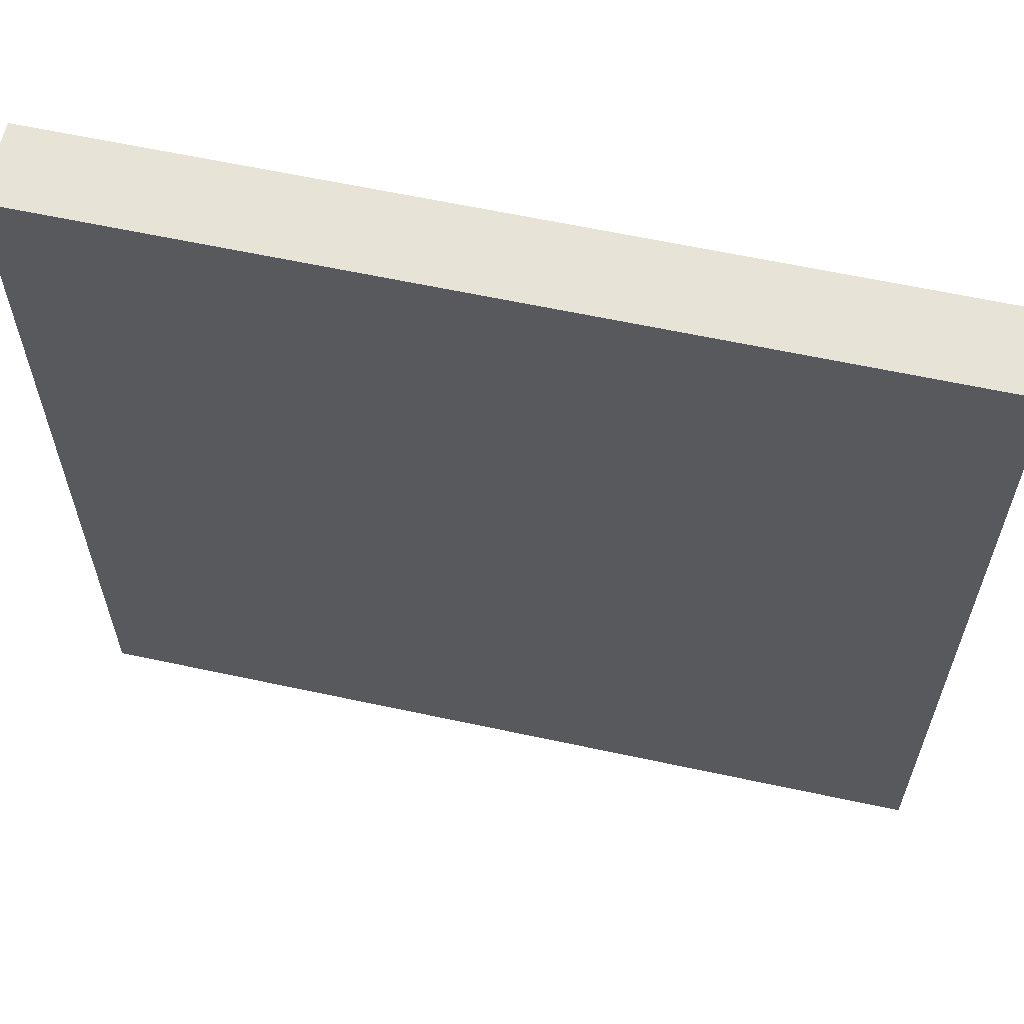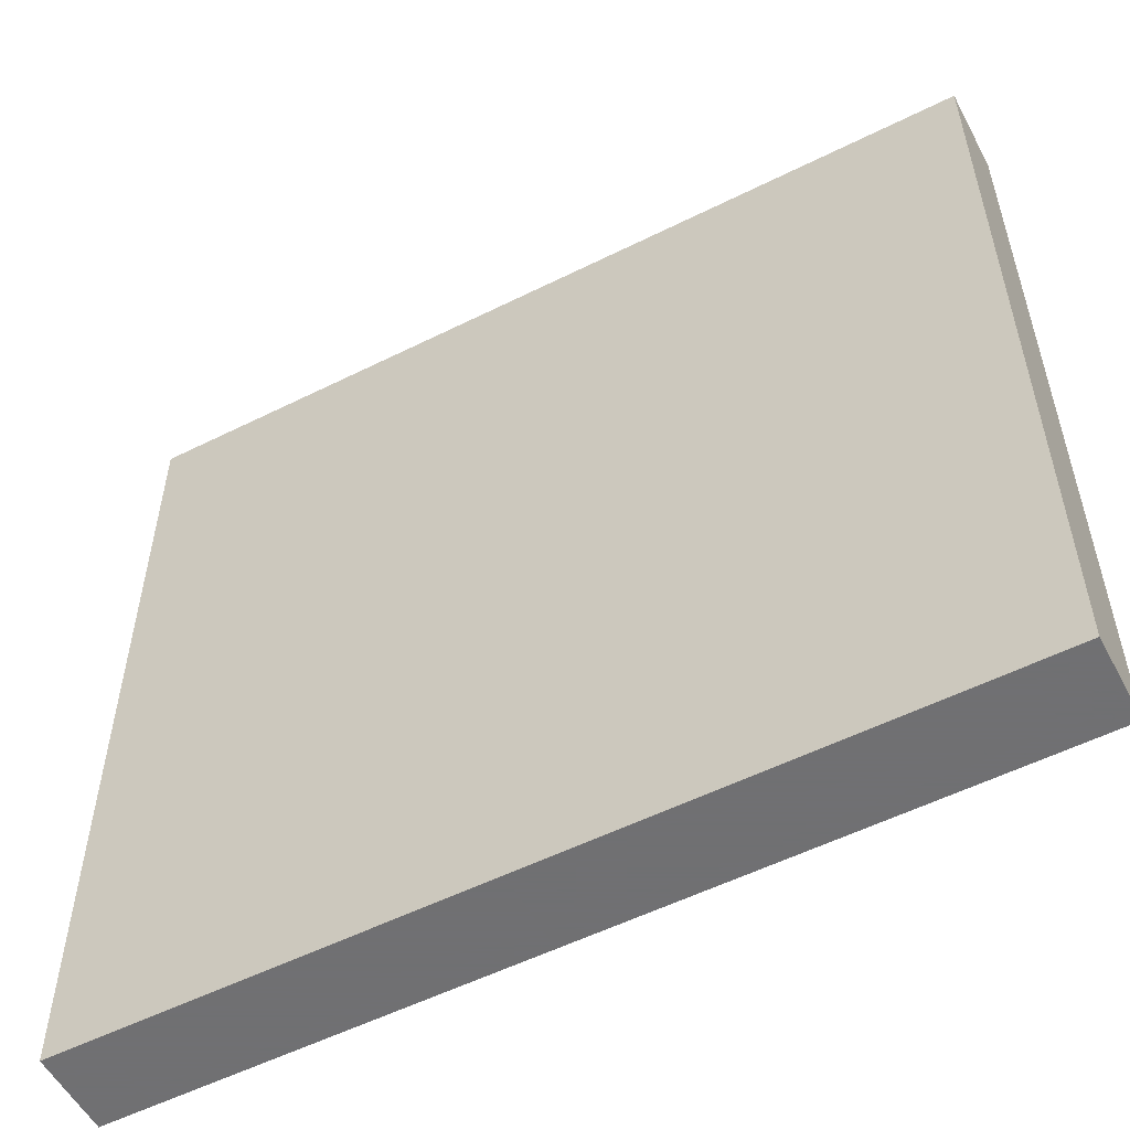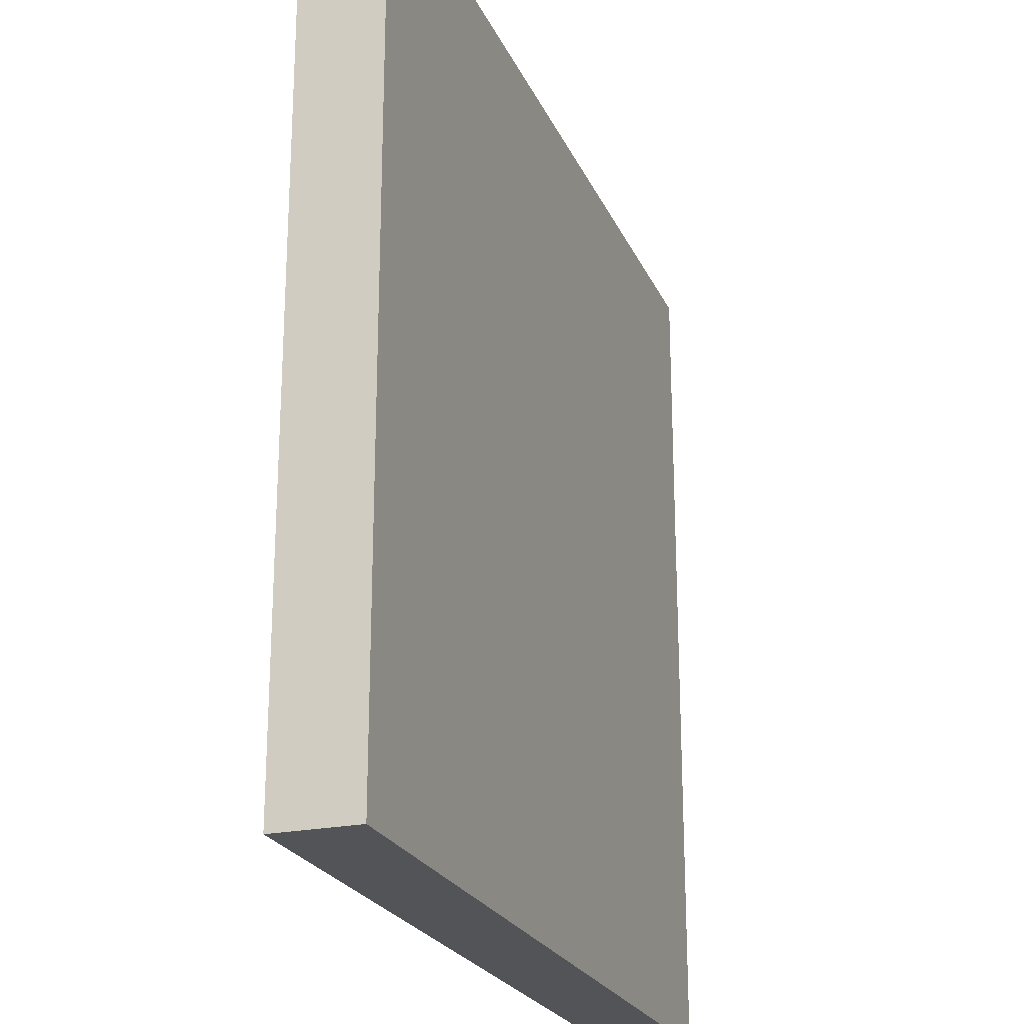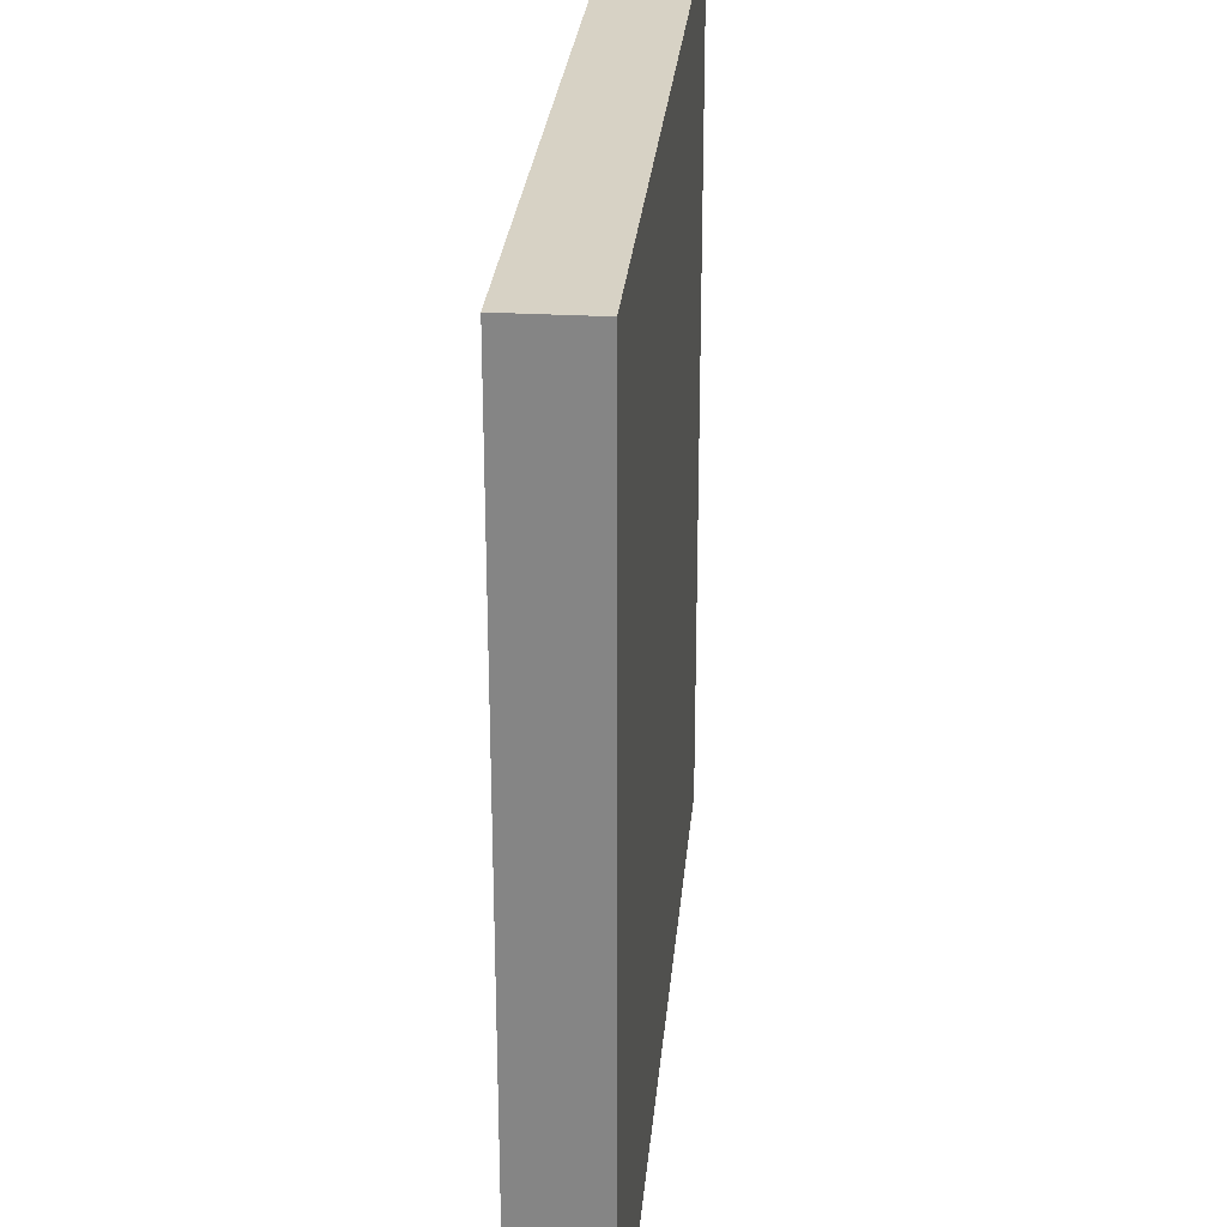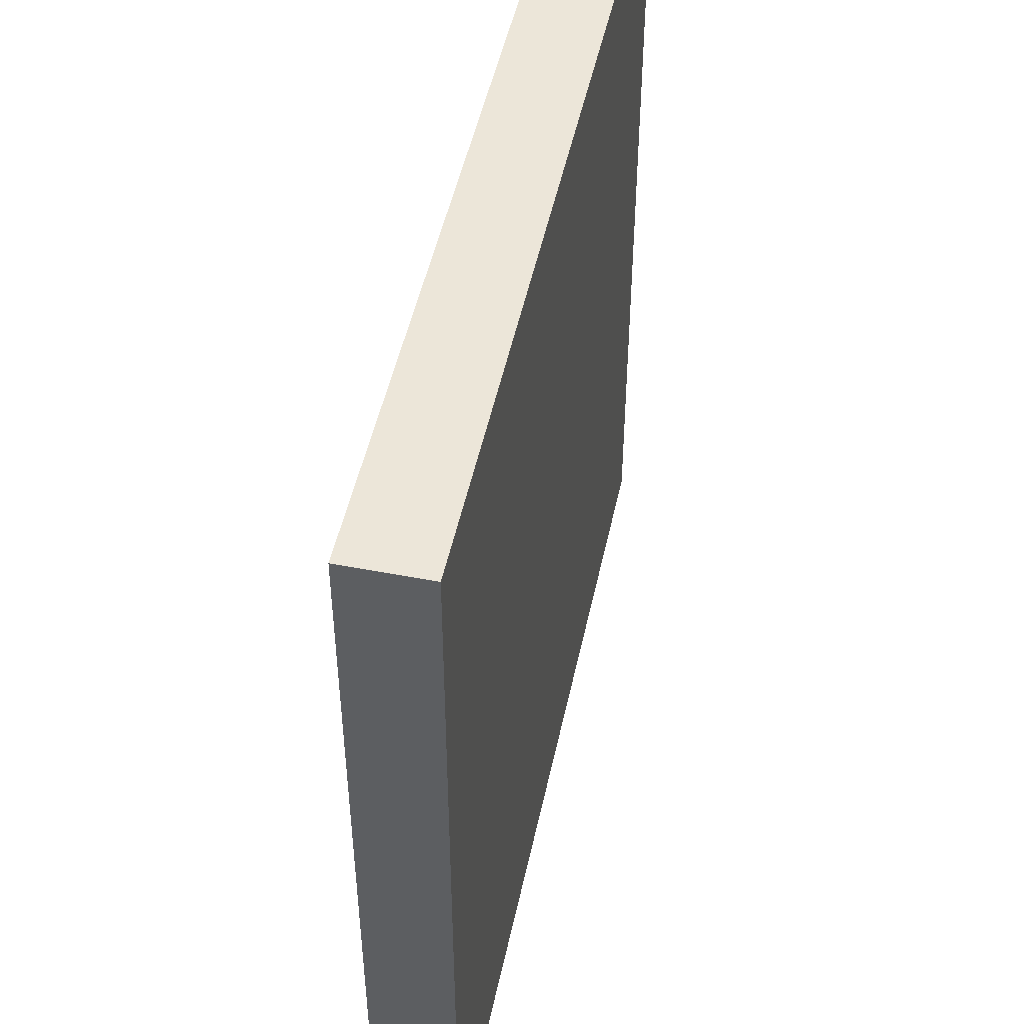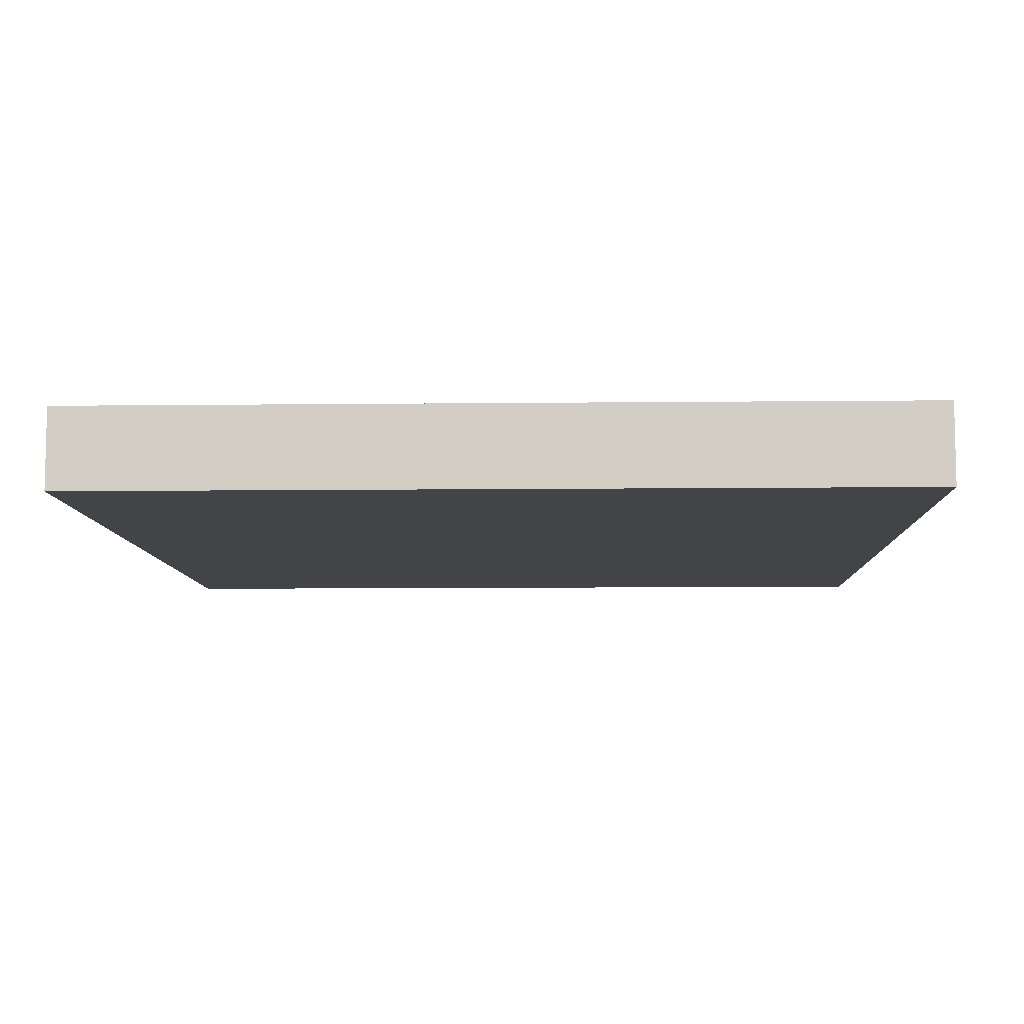
<metadata>
{"format":"obj","ext":"obj","renderer":"f3d","projection":"perspective","resolution":1024,"background":"white","views":[{"elev":61.5,"azim":12.4,"up":"+Z"},{"elev":-55.0,"azim":27.8,"up":"+Z"},{"elev":-23.1,"azim":109.4,"up":"+Z"},{"elev":27.5,"azim":-84.9,"up":"+Z"},{"elev":49.2,"azim":-78.0,"up":"+Z"},{"elev":-8.2,"azim":91.8,"up":"+Y"}]}
</metadata>
<code>
g Cube_2
v -6.062 -0.5714 5.954
v -6.062 0.3154 5.954
v -6.062 0.5714 5.954
v -5.341 -0.5714 5.954
v -5.341 0.3154 5.954
v -5.341 0.5714 5.954
v -0.4023 -0.5714 5.954
v -0.4023 0.3154 5.954
v -0.4023 0.5714 5.954
v 0.4023 -0.5714 5.954
v 0.4023 0.3154 5.954
v 0.4023 0.5714 5.954
v 5.341 -0.5714 5.954
v 5.341 0.3154 5.954
v 5.341 0.5714 5.954
v 6.062 -0.5714 5.954
v 6.062 0.3154 5.954
v 6.062 0.5714 5.954
v 6.062 -0.5714 -5.954
v 6.062 0.3154 -5.954
v 6.062 0.5714 -5.954
v 5.341 -0.5714 -5.954
v 5.341 0.3154 -5.954
v 5.341 0.5714 -5.954
v 0.4023 -0.5714 -5.954
v 0.4023 0.3154 -5.954
v 0.4023 0.5714 -5.954
v -0.4023 -0.5714 -5.954
v -0.4023 0.3154 -5.954
v -0.4023 0.5714 -5.954
v -5.341 -0.5714 -5.954
v -5.341 0.3154 -5.954
v -5.341 0.5714 -5.954
v -6.062 -0.5714 -5.954
v -6.062 0.3154 -5.954
v -6.062 0.5714 -5.954
f 4 5 2 1
f 7 8 5 4
f 10 11 8 7
f 13 14 11 10
f 16 17 14 13
f 5 6 3 2
f 8 9 6 5
f 11 12 9 8
f 14 15 12 11
f 17 18 15 14
f 19 20 17 16
f 20 21 18 17
f 22 23 20 19
f 25 26 23 22
f 28 29 26 25
f 31 32 29 28
f 34 35 32 31
f 23 24 21 20
f 26 27 24 23
f 29 30 27 26
f 32 33 30 29
f 35 36 33 32
f 1 2 35 34
f 2 3 36 35
f 6 33 36 3
f 9 30 33 6
f 12 27 30 9
f 15 24 27 12
f 18 21 24 15
f 31 4 1 34
f 28 7 4 31
f 25 10 7 28
f 22 13 10 25
f 19 16 13 22

</code>
